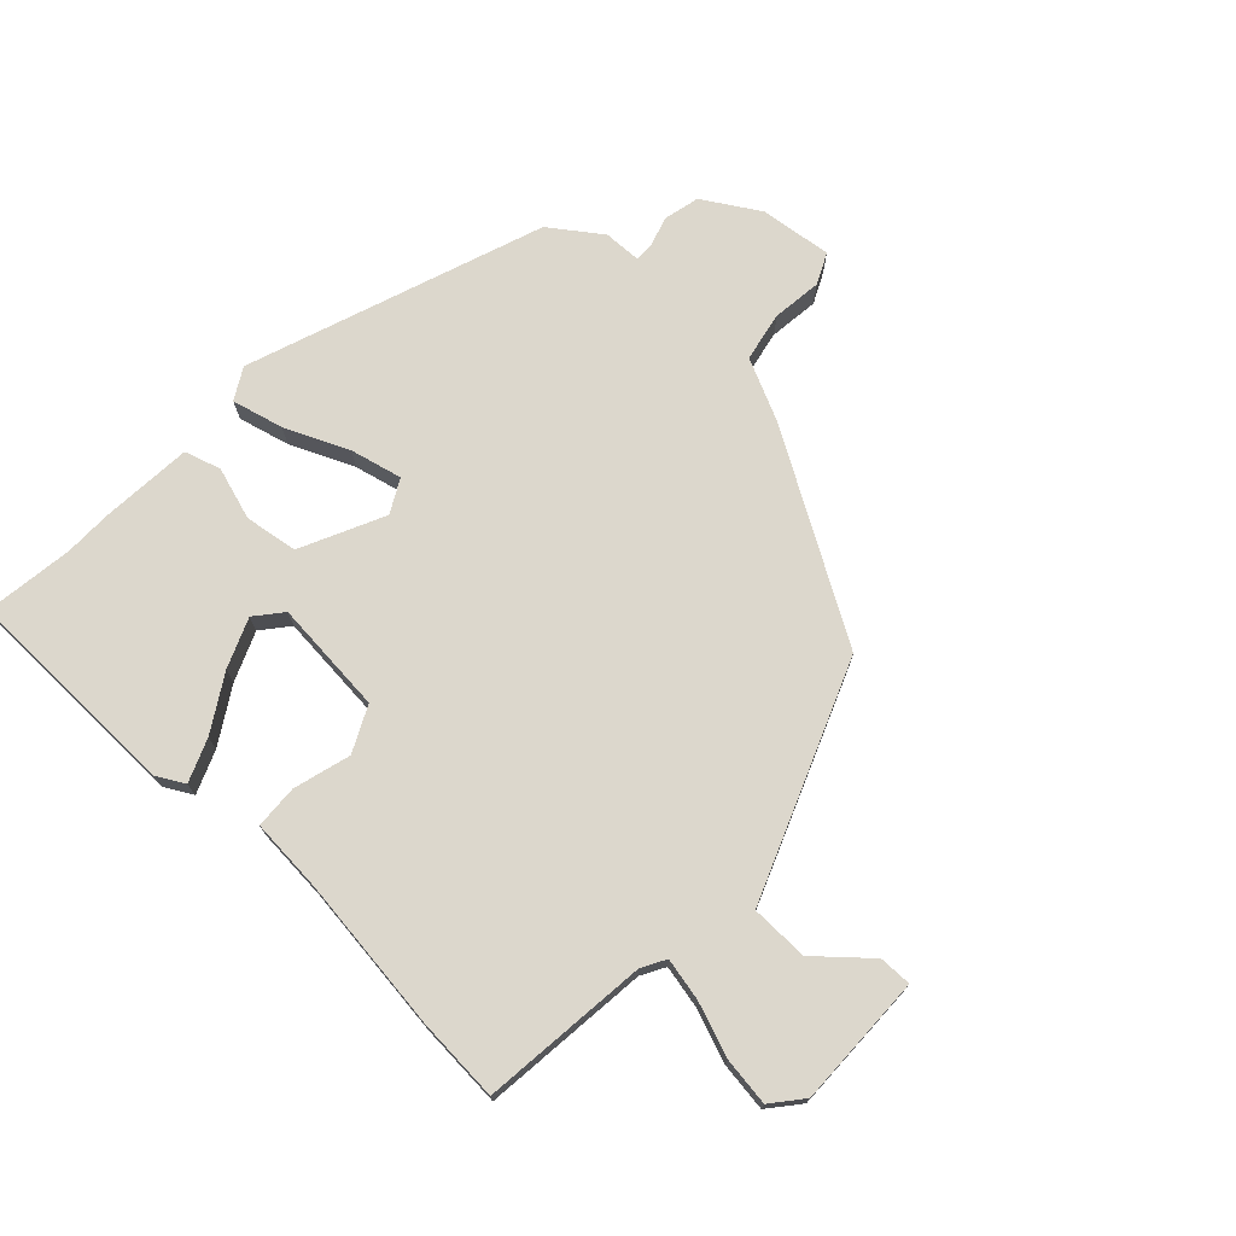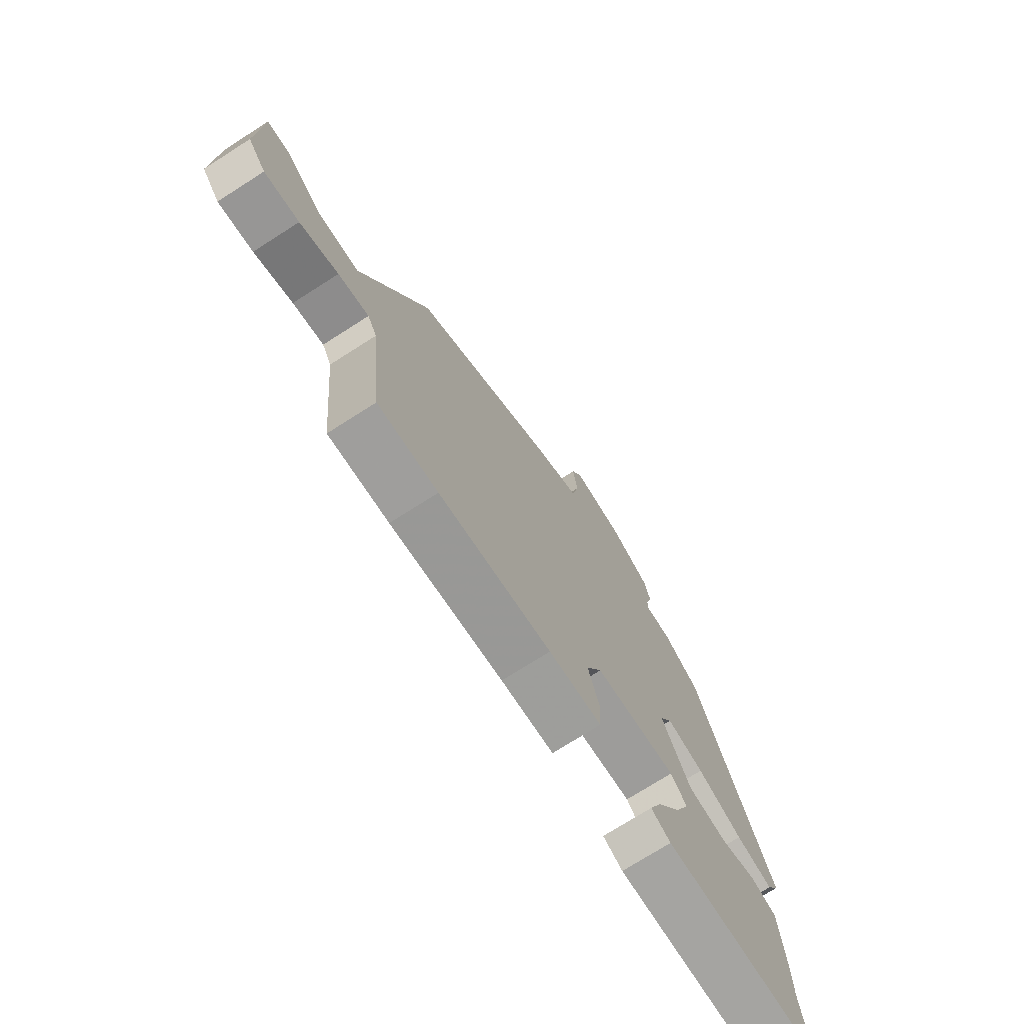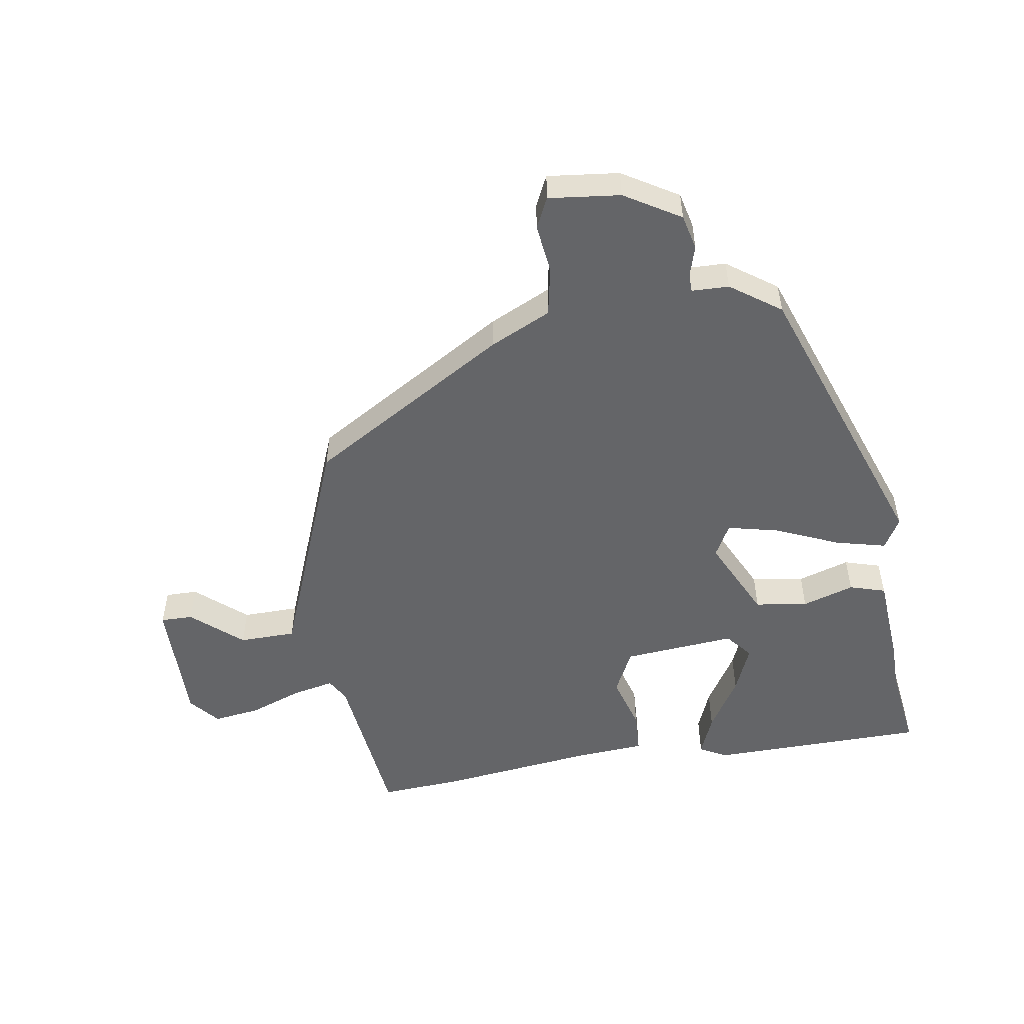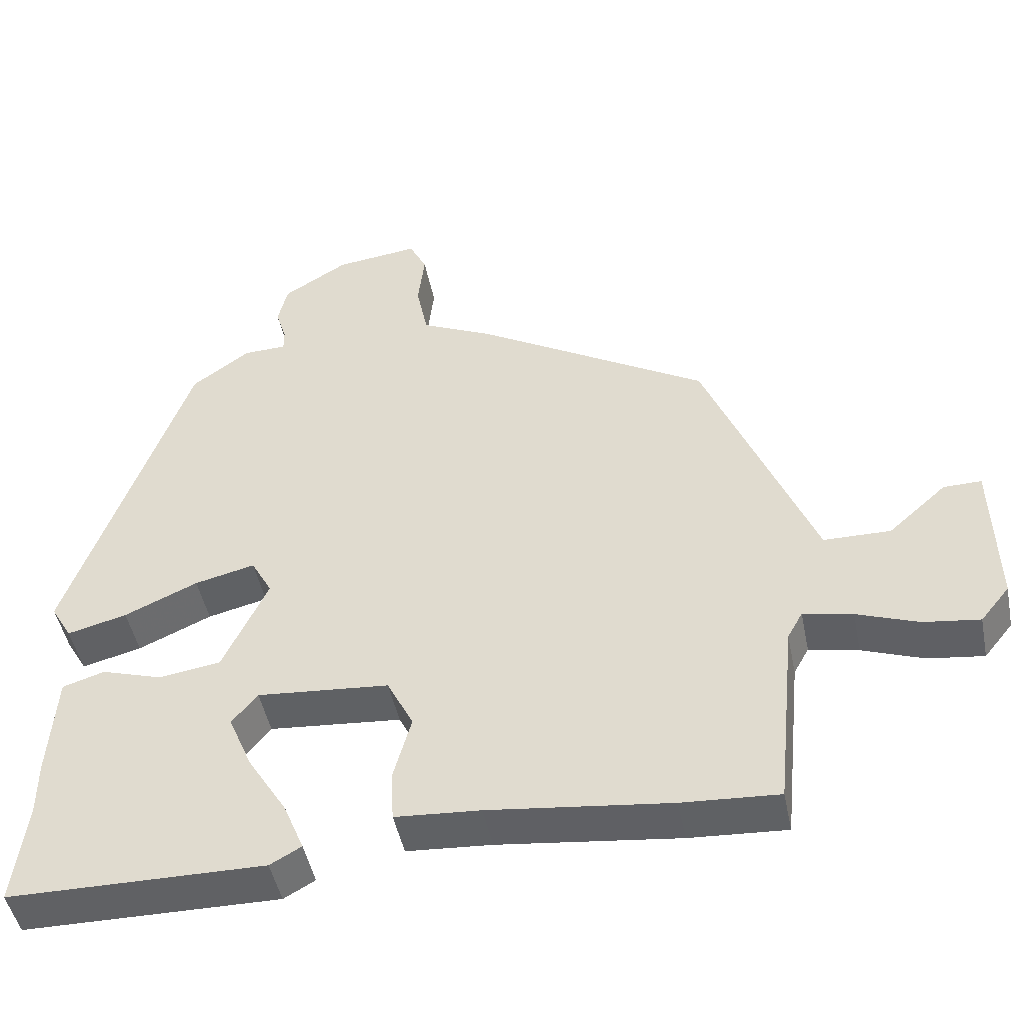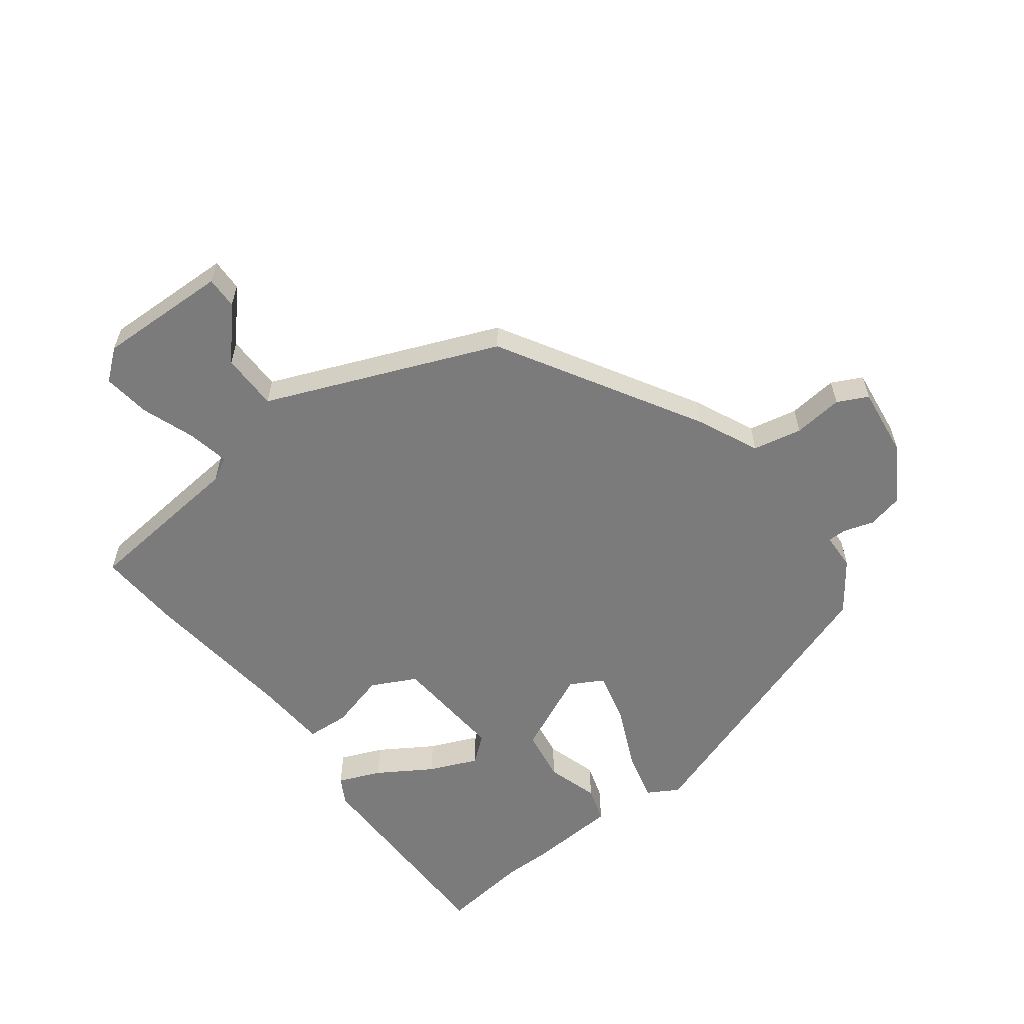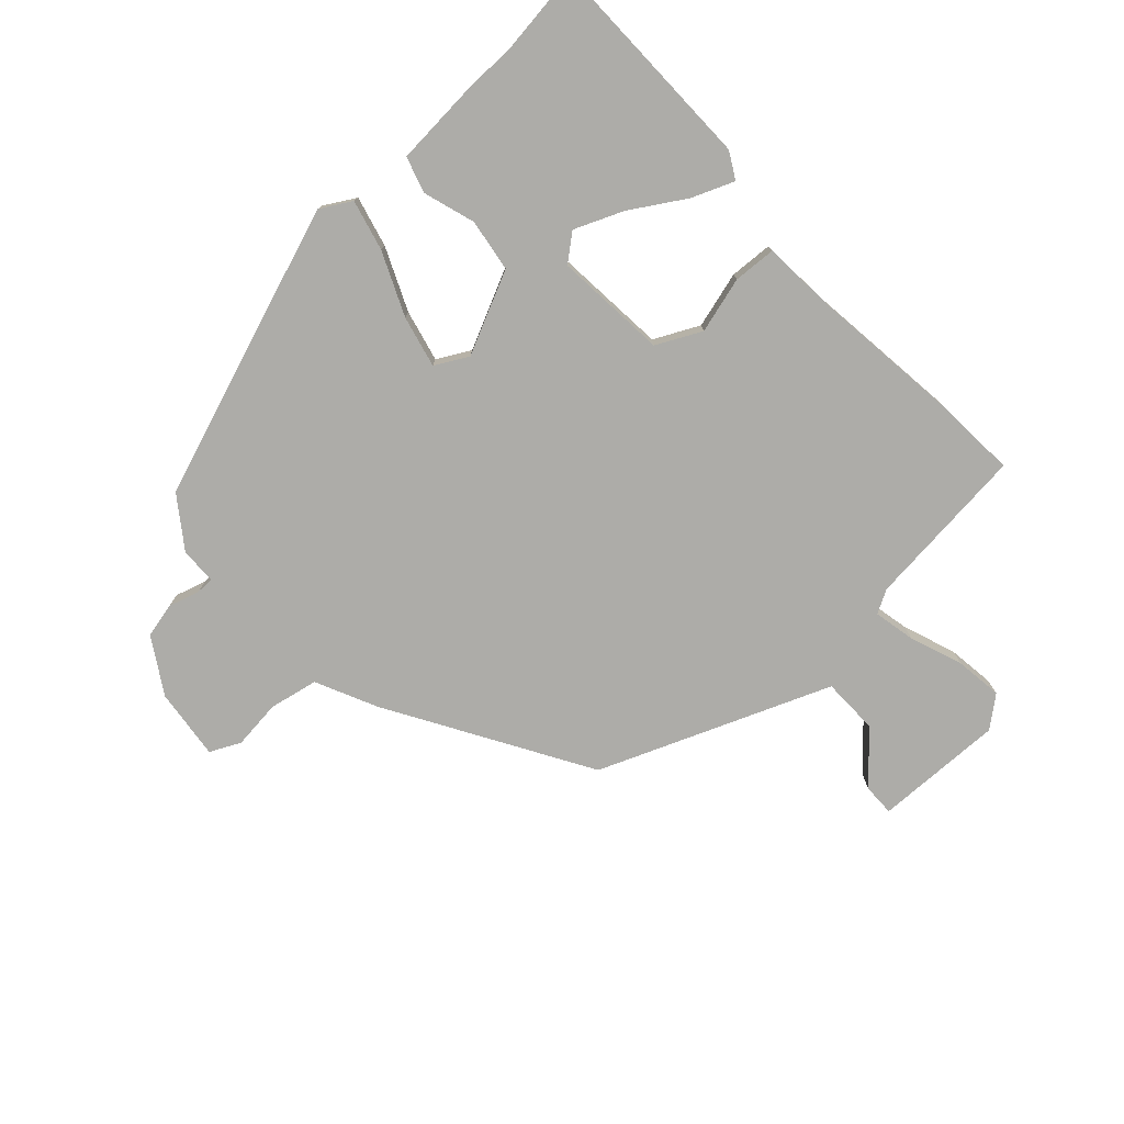
<metadata>
{"format":"obj","ext":"obj","renderer":"f3d","projection":"perspective","resolution":1024,"background":"white","views":[{"elev":72.9,"azim":-136.5,"up":"+Y"},{"elev":-73.8,"azim":-57.5,"up":"+Z"},{"elev":-51.6,"azim":9.6,"up":"+Y"},{"elev":-47.0,"azim":-168.7,"up":"+Z"},{"elev":-58.5,"azim":-53.1,"up":"+Y"},{"elev":-76.6,"azim":132.7,"up":"+Y"}]}
</metadata>
<code>
v 0.483 0.07 -0.363
v 0.501 0.07 -0.506
v 0.148 0.07 -0.509
v 0.105 0.07 -0.485
v 0.133 0.07 -0.417
v 0.187 0.07 -0.33
v 0.22 0.07 -0.252
v 0.185 0.07 -0.209
v 0.003 0.07 -0.224
v -0.033 0.07 -0.296
v -0.008 0.07 -0.387
v -0.012 0.07 -0.456
v -0.129 0.07 -0.464
v -0.378 0.07 -0.493
v -0.511 0.07 -0.501
v -0.538 0.07 -0.235
v -0.559 0.07 -0.197
v -0.627 0.07 -0.211
v -0.712 0.07 -0.242
v -0.789 0.07 -0.252
v -0.829 0.07 -0.203
v -0.824 0.07 0.007
v -0.772 0.07 0.006
v -0.692 0.07 -0.065
v -0.6 0.07 -0.064
v -0.515 0.07 0.147
v -0.45 0.07 0.308
v -0.129 0.07 0.497
v -0.03 0.07 0.543
v -0.014 0.07 0.622
v -0.023 0.07 0.702
v 0.001 0.07 0.751
v 0.116 0.07 0.737
v 0.205 0.07 0.682
v 0.218 0.07 0.625
v 0.203 0.07 0.576
v 0.203 0.07 0.546
v 0.263 0.07 0.544
v 0.343 0.07 0.486
v 0.508 0.07 0.014
v 0.479 0.07 -0.036
v 0.397 0.07 -0.015
v 0.296 0.07 0.03
v 0.213 0.07 0.05
v 0.184 0.07 -0.003
v 0.246 0.07 -0.136
v 0.331 0.07 -0.149
v 0.415 0.07 -0.123
v 0.473 0.07 -0.141
v 0.483 0.07 -0.288
v 0.483 0 -0.363
v 0.501 0 -0.506
v 0.148 0 -0.509
v 0.105 0 -0.485
v 0.133 0 -0.417
v 0.187 0 -0.33
v 0.22 0 -0.252
v 0.185 0 -0.209
v 0.003 0 -0.224
v -0.033 0 -0.296
v -0.008 0 -0.387
v -0.012 0 -0.456
v -0.129 0 -0.464
v -0.378 0 -0.493
v -0.511 0 -0.501
v -0.538 0 -0.235
v -0.559 0 -0.197
v -0.627 0 -0.211
v -0.712 0 -0.242
v -0.789 0 -0.252
v -0.829 0 -0.203
v -0.824 0 0.007
v -0.772 0 0.006
v -0.692 0 -0.065
v -0.6 0 -0.064
v -0.515 0 0.147
v -0.45 0 0.308
v -0.129 0 0.497
v -0.03 0 0.543
v -0.014 0 0.622
v -0.023 0 0.702
v 0.001 0 0.751
v 0.116 0 0.737
v 0.205 0 0.682
v 0.218 0 0.625
v 0.203 0 0.576
v 0.203 0 0.546
v 0.263 0 0.544
v 0.343 0 0.486
v 0.508 0 0.014
v 0.479 0 -0.036
v 0.397 0 -0.015
v 0.296 0 0.03
v 0.213 0 0.05
v 0.184 0 -0.003
v 0.246 0 -0.136
v 0.331 0 -0.149
v 0.415 0 -0.123
v 0.473 0 -0.141
v 0.483 0 -0.288
f 47 48 49 50
f 46 47 50 1
f 40 41 42 43
f 40 43 44
f 37 38 39 40
f 37 40 44
f 33 34 35 36
f 33 36 37
f 30 31 32 33
f 29 30 33 37
f 25 26 27 28
f 25 28 29 37
f 21 22 23 24
f 21 24 25
f 18 19 20 21
f 17 18 21 25
f 16 17 25 37
f 13 14 15 16
f 10 11 12 13
f 9 10 13 16
f 8 9 16
f 3 4 5 6
f 3 6 7
f 2 3 7
f 46 1 2 7
f 45 46 7 8
f 16 37 44 45
f 8 16 45
f 100 99 98 97
f 51 100 97 96
f 93 92 91 90
f 94 93 90
f 90 89 88 87
f 94 90 87
f 86 85 84 83
f 87 86 83
f 83 82 81 80
f 87 83 80 79
f 78 77 76 75
f 87 79 78 75
f 74 73 72 71
f 75 74 71
f 71 70 69 68
f 75 71 68 67
f 87 75 67 66
f 66 65 64 63
f 63 62 61 60
f 66 63 60 59
f 66 59 58
f 56 55 54 53
f 57 56 53
f 57 53 52
f 57 52 51 96
f 58 57 96 95
f 95 94 87 66
f 95 66 58
f 1 51 52 2
f 2 52 53 3
f 3 53 54 4
f 4 54 55 5
f 5 55 56 6
f 6 56 57 7
f 7 57 58 8
f 8 58 59 9
f 9 59 60 10
f 10 60 61 11
f 11 61 62 12
f 12 62 63 13
f 13 63 64 14
f 14 64 65 15
f 15 65 66 16
f 16 66 67 17
f 17 67 68 18
f 18 68 69 19
f 19 69 70 20
f 20 70 71 21
f 21 71 72 22
f 22 72 73 23
f 23 73 74 24
f 24 74 75 25
f 25 75 76 26
f 26 76 77 27
f 27 77 78 28
f 28 78 79 29
f 29 79 80 30
f 30 80 81 31
f 31 81 82 32
f 32 82 83 33
f 33 83 84 34
f 34 84 85 35
f 35 85 86 36
f 36 86 87 37
f 37 87 88 38
f 38 88 89 39
f 39 89 90 40
f 40 90 91 41
f 41 91 92 42
f 42 92 93 43
f 43 93 94 44
f 44 94 95 45
f 45 95 96 46
f 46 96 97 47
f 47 97 98 48
f 48 98 99 49
f 49 99 100 50
f 50 100 51 1

</code>
